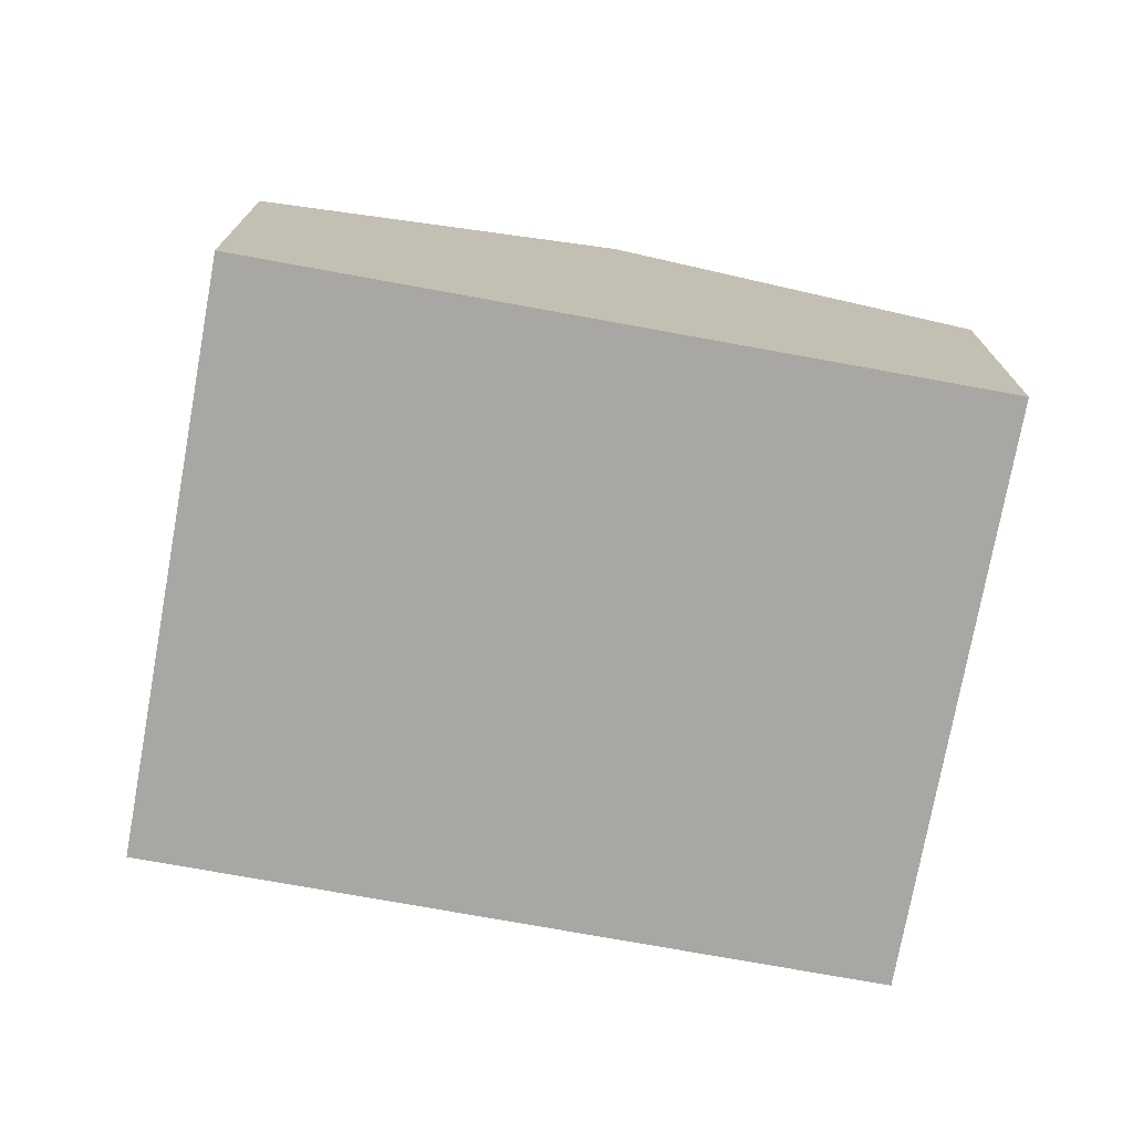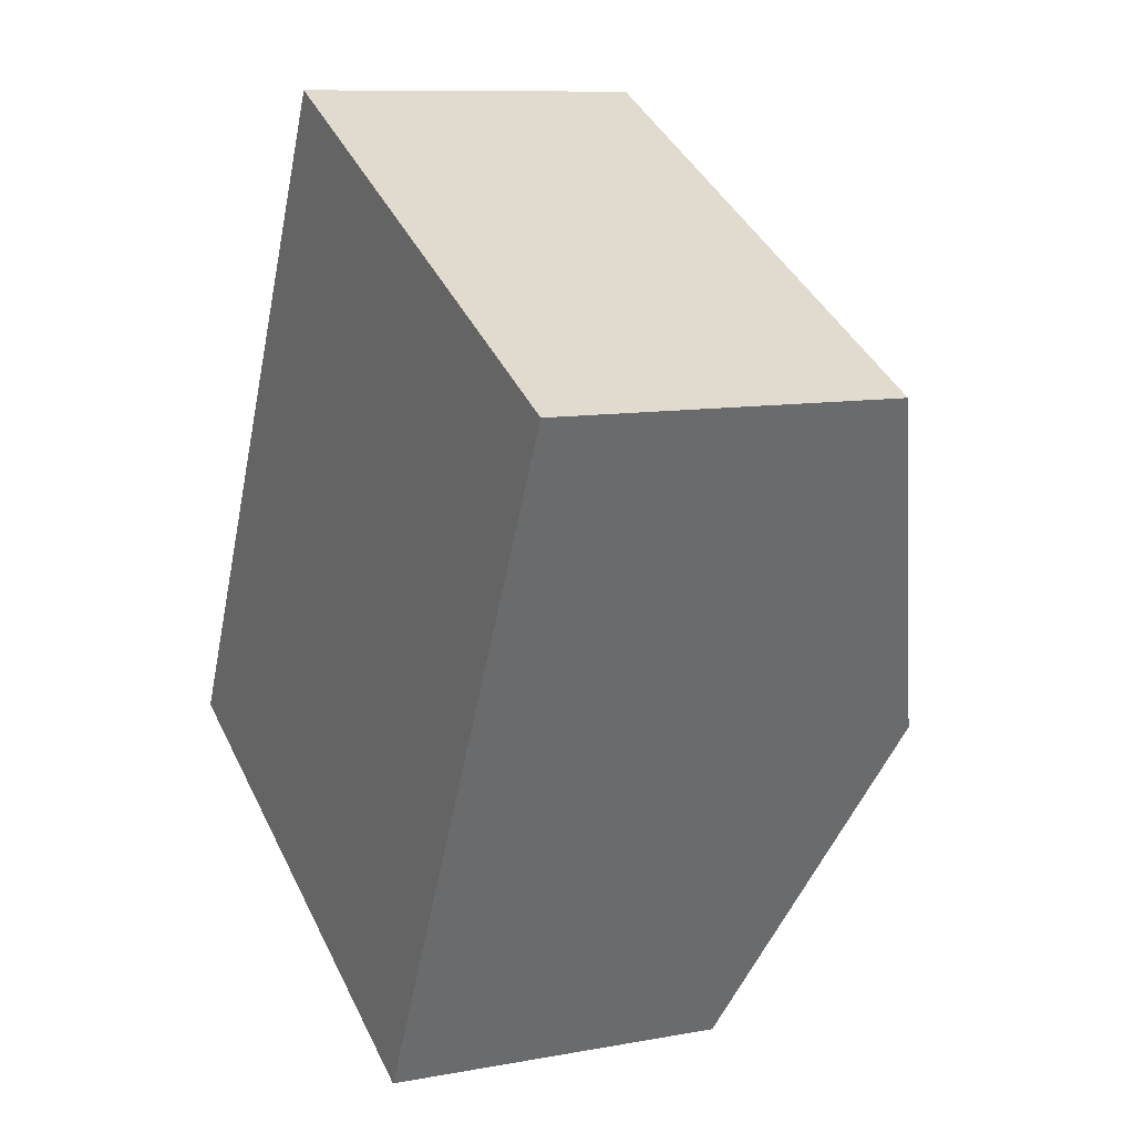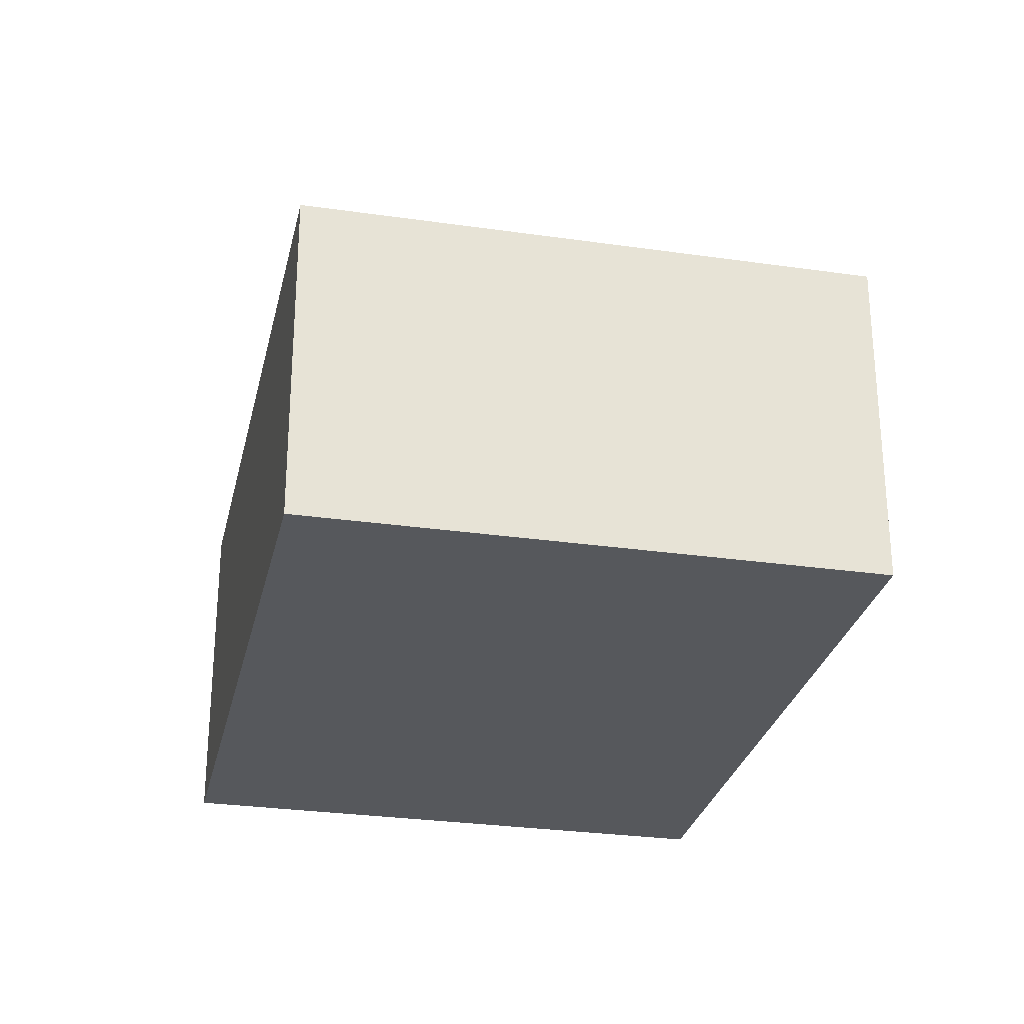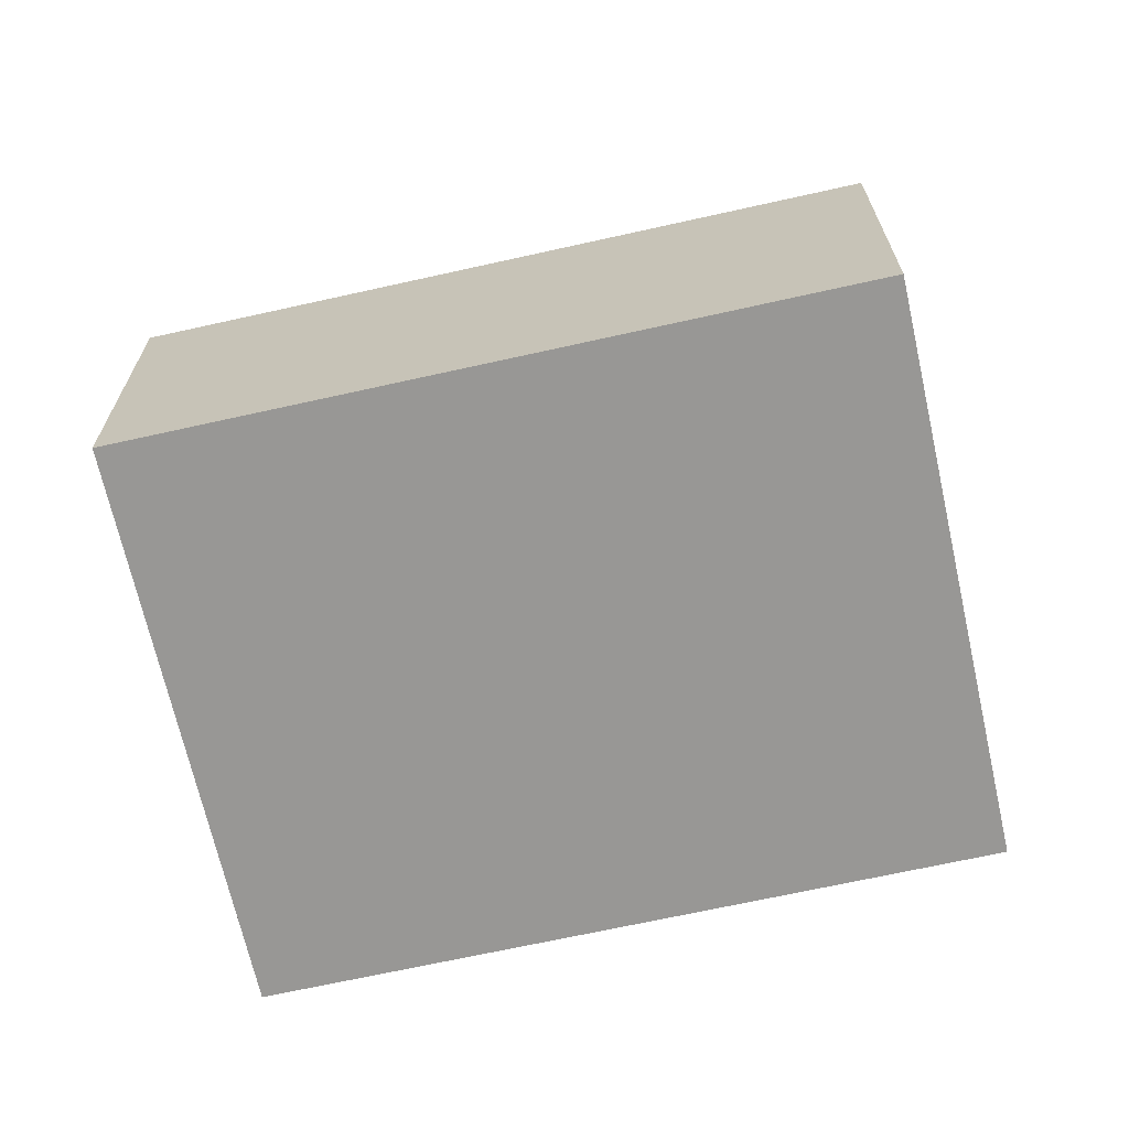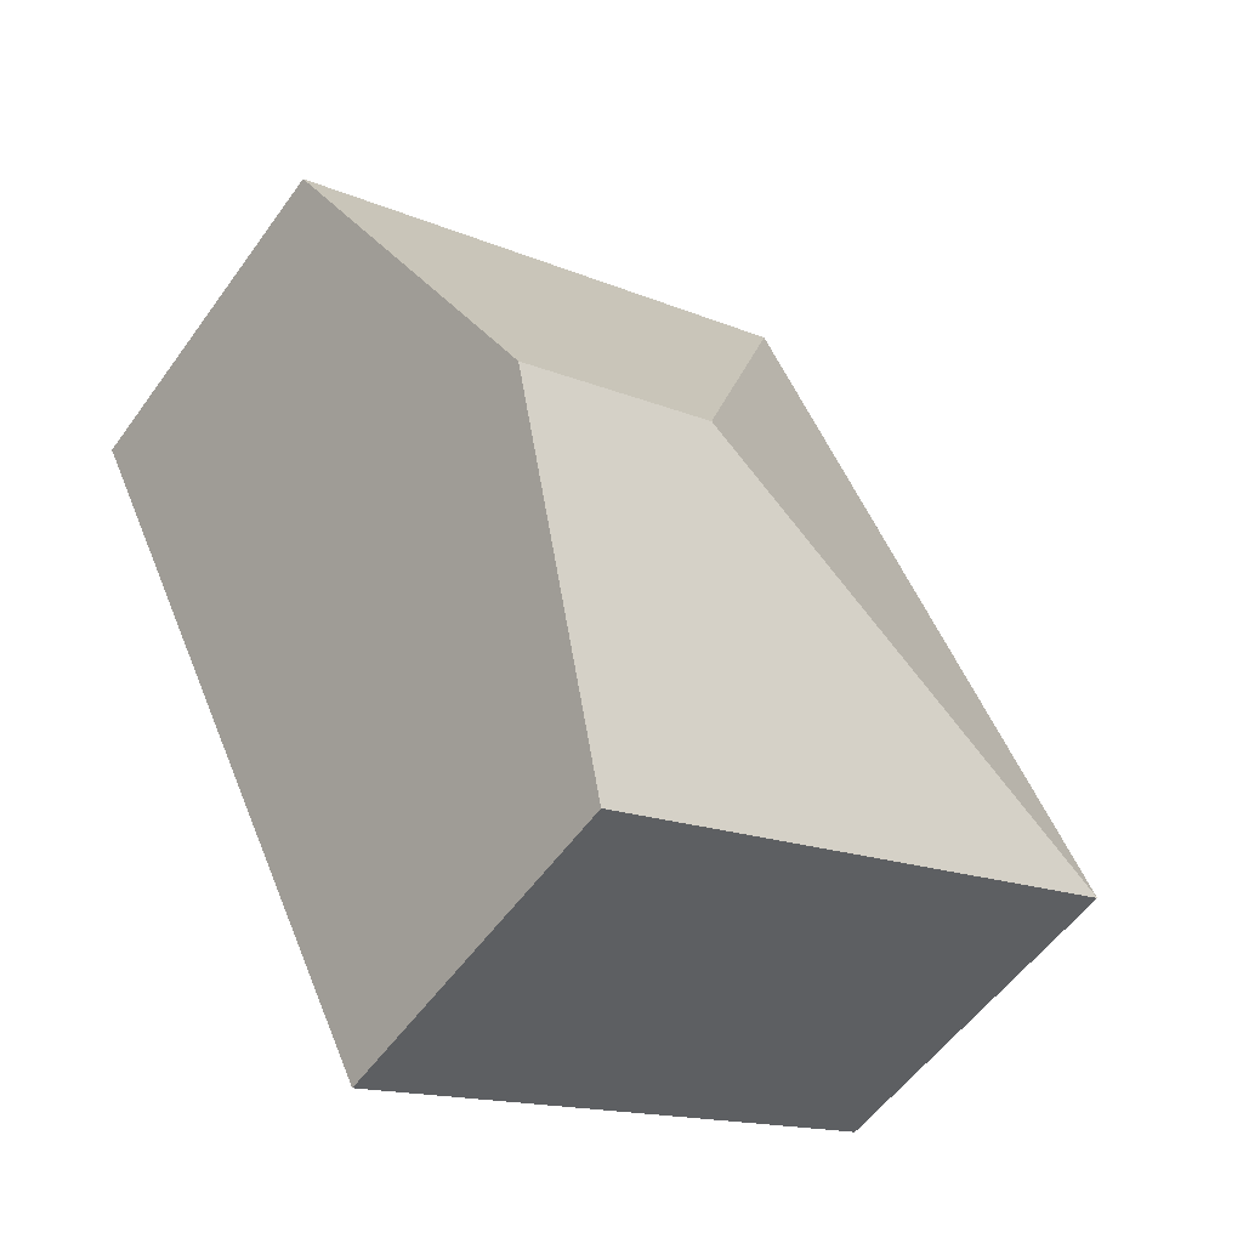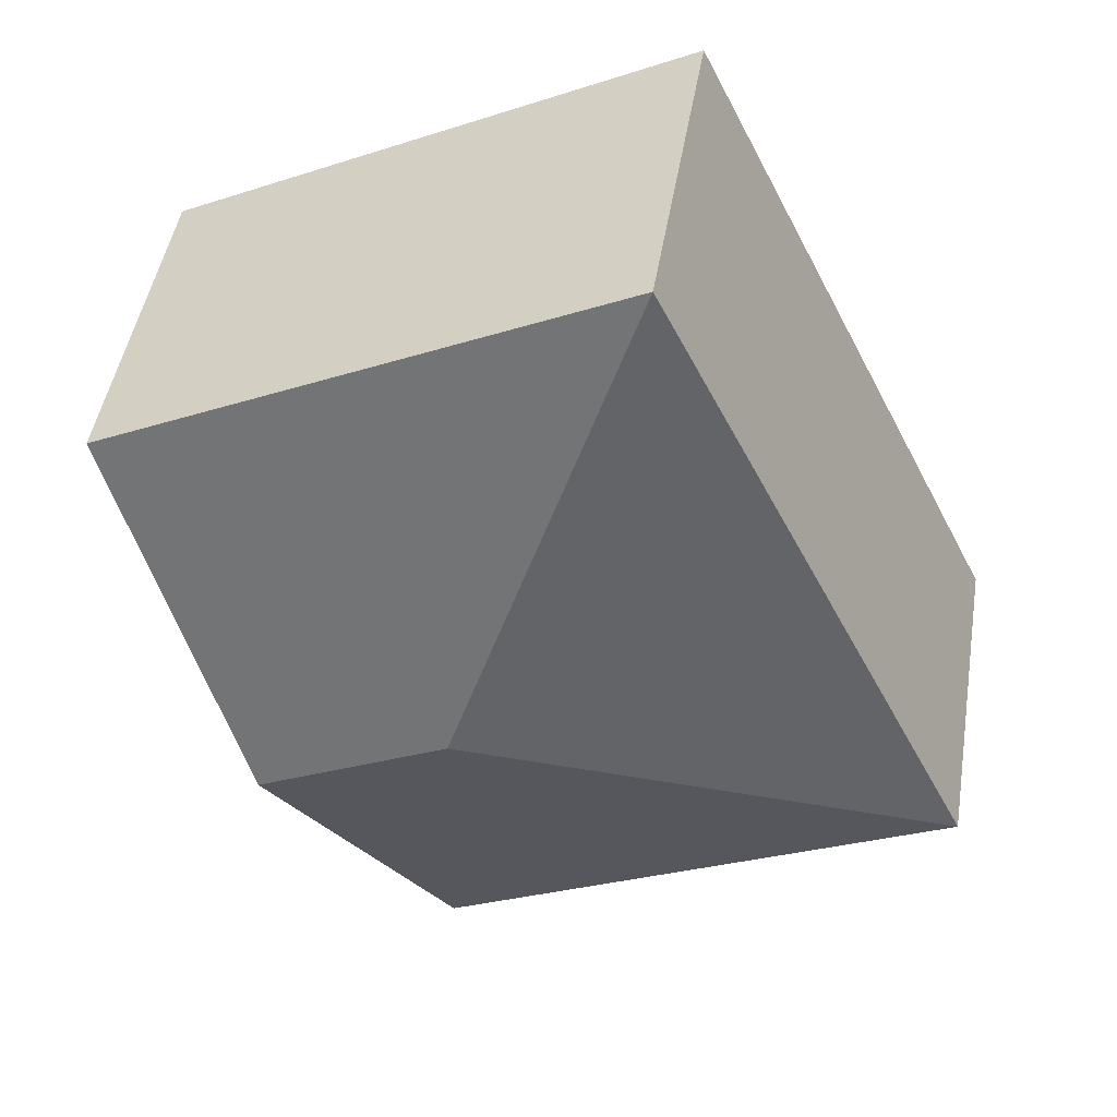
<metadata>
{"format":"obj","ext":"obj","renderer":"f3d","projection":"perspective","resolution":1024,"background":"white","views":[{"elev":-74.6,"azim":106.0,"up":"+Y"},{"elev":9.7,"azim":64.1,"up":"+Z"},{"elev":-28.3,"azim":14.0,"up":"+Y"},{"elev":-68.2,"azim":-51.1,"up":"+Y"},{"elev":-55.6,"azim":144.8,"up":"+Z"},{"elev":46.8,"azim":-170.7,"up":"+Z"}]}
</metadata>
<code>
v  6.467 4.32 0.68
v  3.079 3.225 6.231
v  8.007 3.225 3.796
v  4.655 4.32 1.576
v  0 3.225 1.975e-16
v  4.927 3.225 -2.435
v  4.927 1.491e-16 -2.435
v  0 0 0
v  3.079 -3.815e-16 6.231
v  8.007 -2.324e-16 3.796
v  6.467 -4.164e-17 0.68
g defaultobject
f 1 2 3
f 2 1 4
f 4 5 2
f 6 4 1
f 4 6 5
f 7 5 6
f 5 7 8
f 8 2 5
f 2 8 9
f 9 3 2
f 3 9 10
f 1 7 6
f 7 1 3
f 7 3 11
f 11 3 10
f 7 9 8
f 9 7 11
f 9 11 10

</code>
